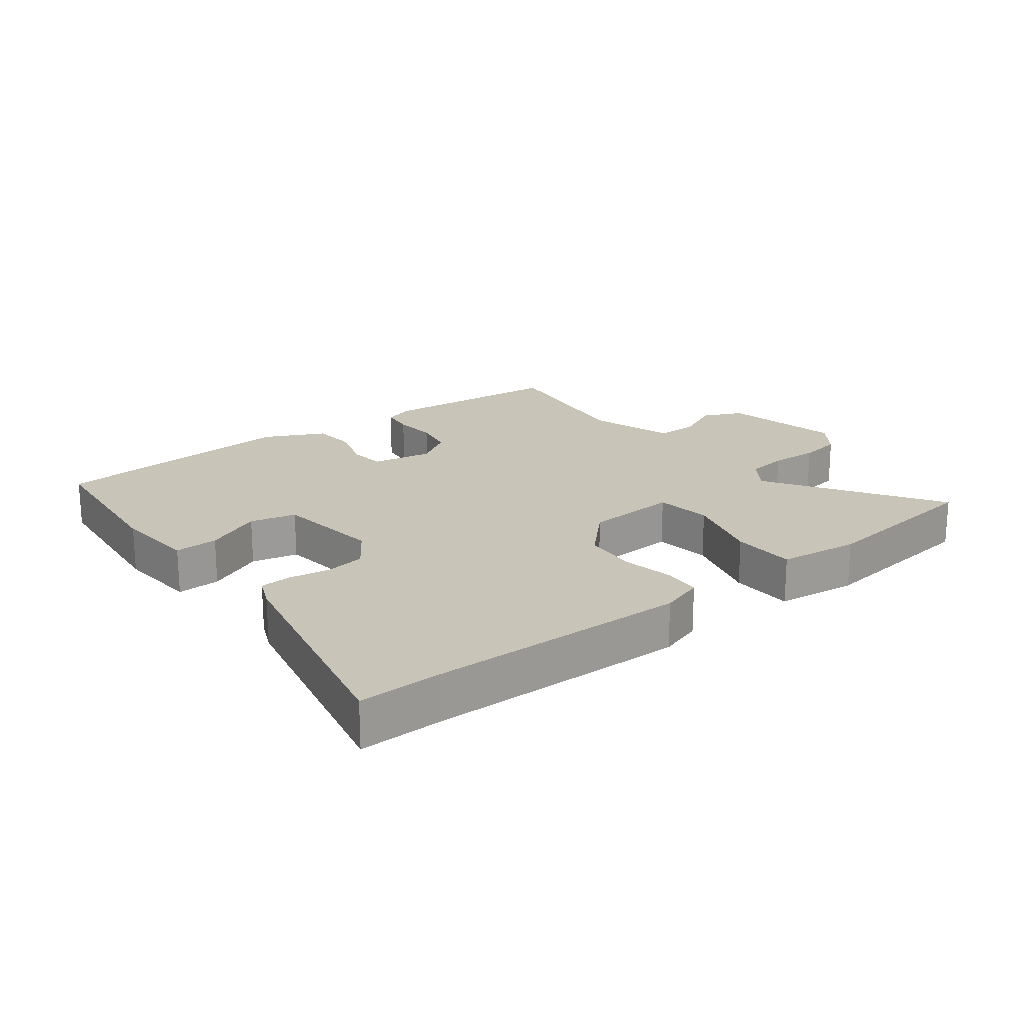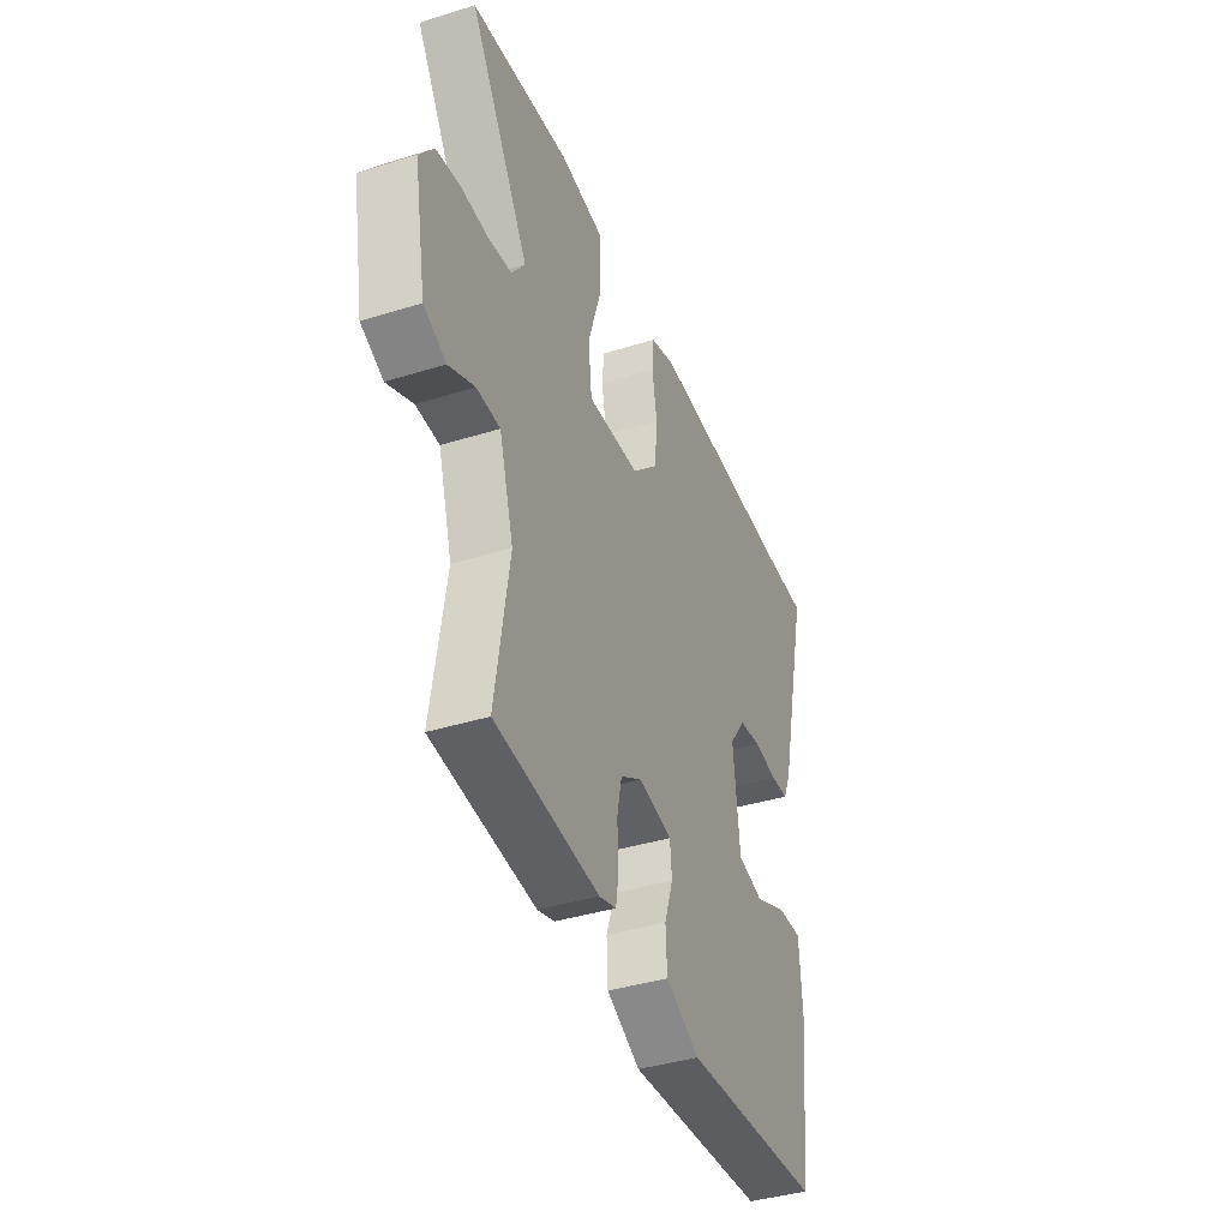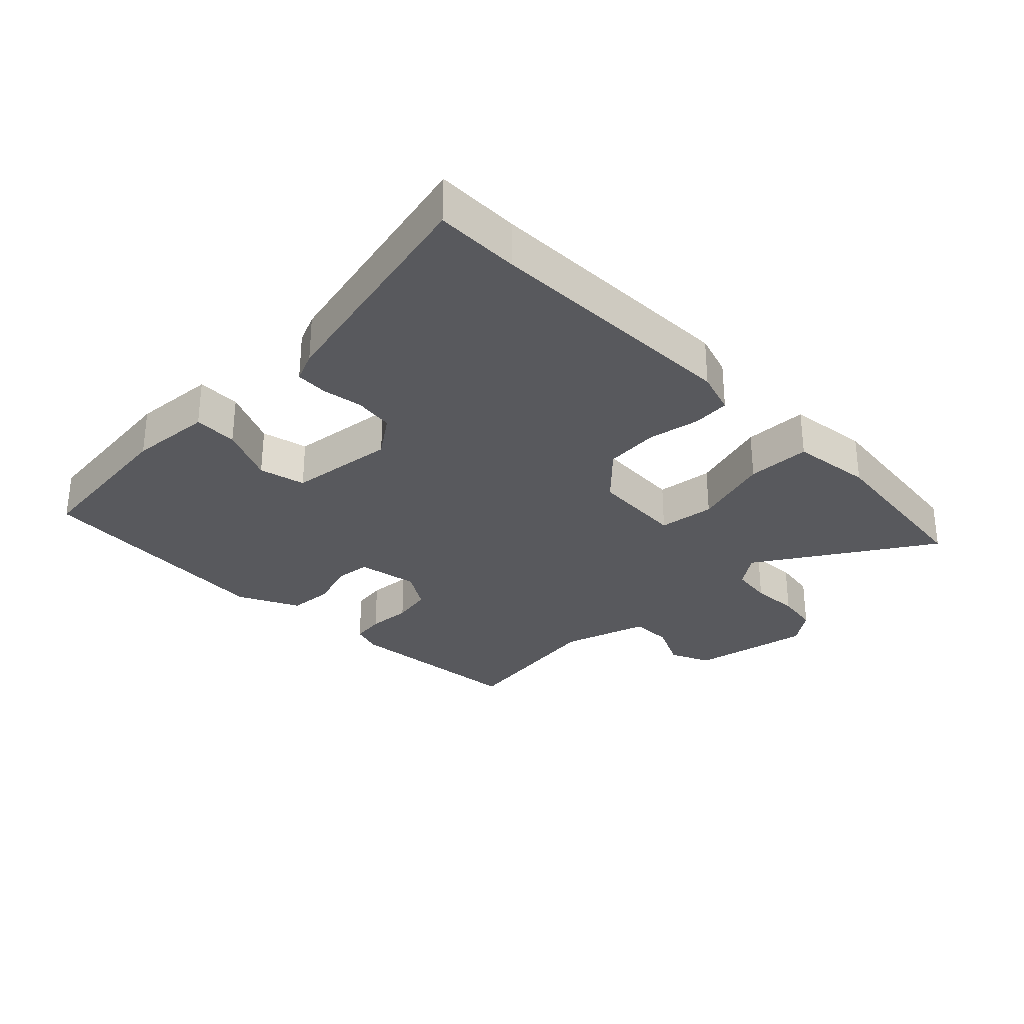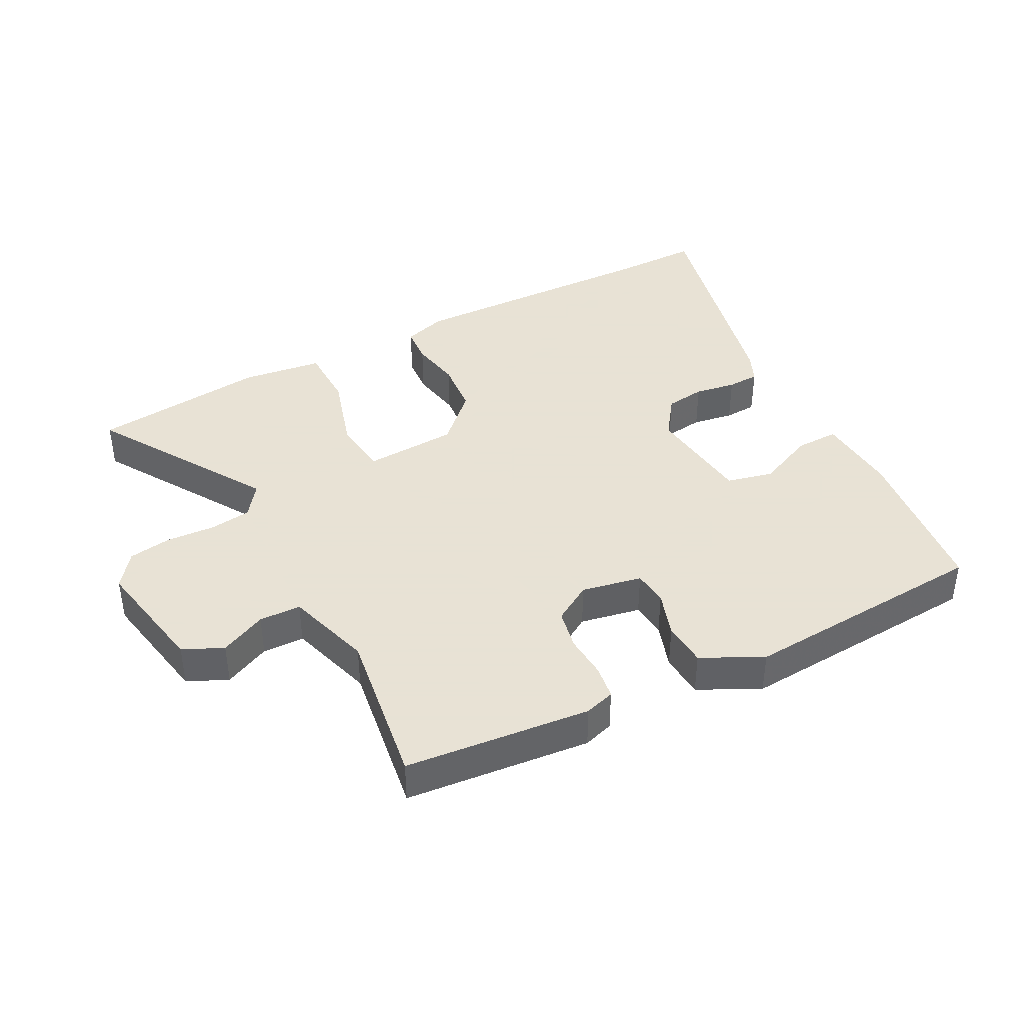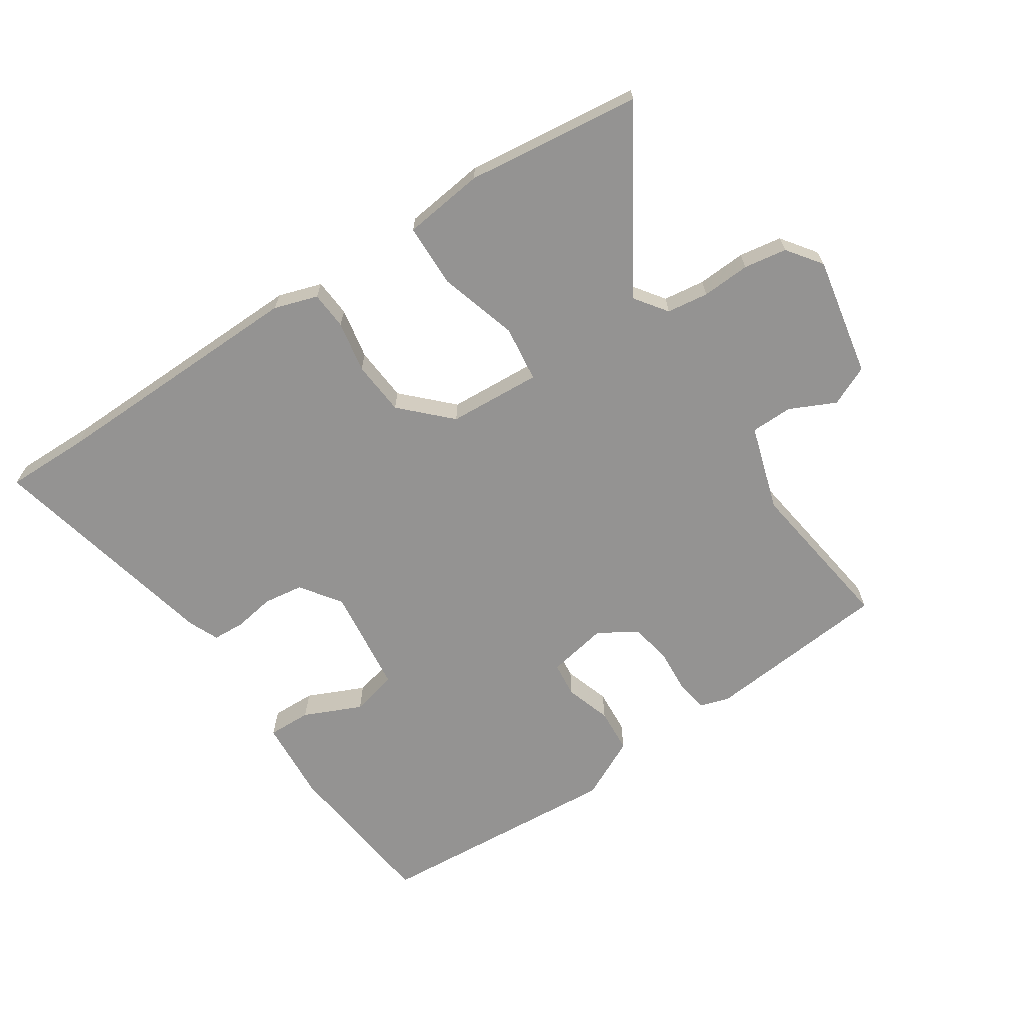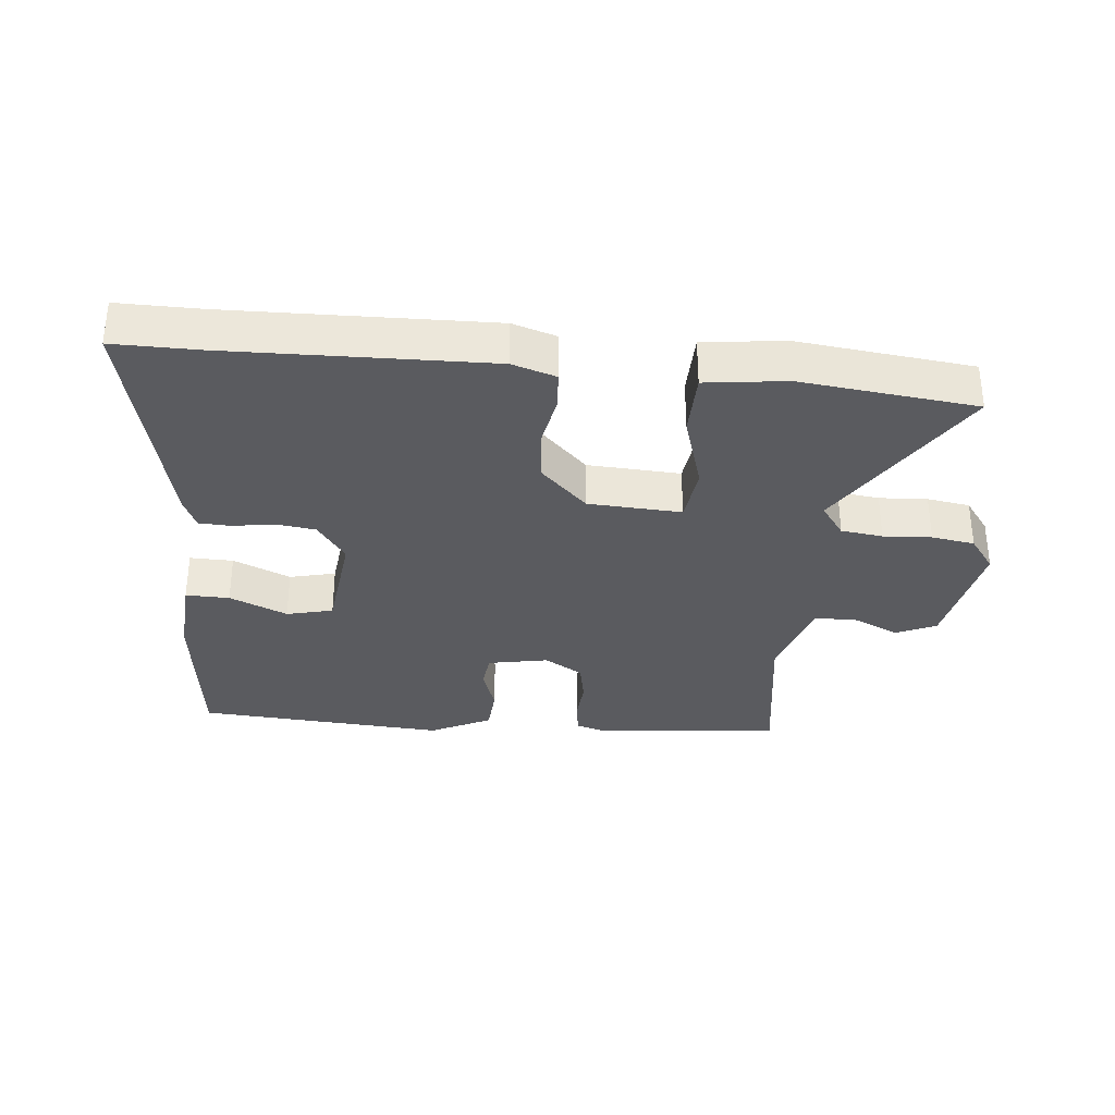
<metadata>
{"format":"obj","ext":"obj","renderer":"f3d","projection":"perspective","resolution":1024,"background":"white","views":[{"elev":20.2,"azim":-38.6,"up":"+Y"},{"elev":-39.4,"azim":111.2,"up":"+Z"},{"elev":-30.2,"azim":-46.1,"up":"+Y"},{"elev":40.6,"azim":151.9,"up":"+Y"},{"elev":-66.8,"azim":32.8,"up":"+Y"},{"elev":-33.1,"azim":-6.0,"up":"+Y"}]}
</metadata>
<code>
v -0.467 0.07 -0.501
v -0.498 0.07 -0.249
v -0.49 0.07 -0.12
v -0.422 0.07 -0.121
v -0.332 0.07 -0.16
v -0.26 0.07 -0.142
v -0.242 0.07 0.025
v -0.287 0.07 0.087
v -0.349 0.07 0.095
v -0.413 0.07 0.084
v -0.463 0.07 0.086
v -0.484 0.07 0.133
v -0.571 0.07 0.5
v -0.44 0.07 0.5
v -0.034 0.07 0.513
v 0.034 0.07 0.492
v 0.039 0.07 0.433
v 0.025 0.07 0.353
v 0.033 0.07 0.268
v 0.106 0.07 0.197
v 0.251 0.07 0.19
v 0.261 0.07 0.278
v 0.223 0.07 0.4
v 0.224 0.07 0.499
v 0.35 0.07 0.516
v 0.481 0.07 0.502
v 0.623 0.07 0.487
v 0.457 0.07 0.216
v 0.494 0.07 0.166
v 0.559 0.07 0.158
v 0.634 0.07 0.163
v 0.701 0.07 0.153
v 0.741 0.07 0.1
v 0.707 0.07 -0.087
v 0.645 0.07 -0.116
v 0.573 0.07 -0.083
v 0.508 0.07 -0.085
v 0.468 0.07 -0.219
v 0.506 0.07 -0.465
v 0.218 0.07 -0.495
v 0.171 0.07 -0.481
v 0.163 0.07 -0.429
v 0.167 0.07 -0.361
v 0.154 0.07 -0.298
v 0.094 0.07 -0.262
v 0 0.07 -0.281
v -0.005 0.07 -0.336
v 0.019 0.07 -0.407
v 0.015 0.07 -0.477
v -0.079 0.07 -0.525
v -0.467 0 -0.501
v -0.498 0 -0.249
v -0.49 0 -0.12
v -0.422 0 -0.121
v -0.332 0 -0.16
v -0.26 0 -0.142
v -0.242 0 0.025
v -0.287 0 0.087
v -0.349 0 0.095
v -0.413 0 0.084
v -0.463 0 0.086
v -0.484 0 0.133
v -0.571 0 0.5
v -0.44 0 0.5
v -0.034 0 0.513
v 0.034 0 0.492
v 0.039 0 0.433
v 0.025 0 0.353
v 0.033 0 0.268
v 0.106 0 0.197
v 0.251 0 0.19
v 0.261 0 0.278
v 0.223 0 0.4
v 0.224 0 0.499
v 0.35 0 0.516
v 0.481 0 0.502
v 0.623 0 0.487
v 0.457 0 0.216
v 0.494 0 0.166
v 0.559 0 0.158
v 0.634 0 0.163
v 0.701 0 0.153
v 0.741 0 0.1
v 0.707 0 -0.087
v 0.645 0 -0.116
v 0.573 0 -0.083
v 0.508 0 -0.085
v 0.468 0 -0.219
v 0.506 0 -0.465
v 0.218 0 -0.495
v 0.171 0 -0.481
v 0.163 0 -0.429
v 0.167 0 -0.361
v 0.154 0 -0.298
v 0.094 0 -0.262
v 0 0 -0.281
v -0.005 0 -0.336
v 0.019 0 -0.407
v 0.015 0 -0.477
v -0.079 0 -0.525
f 47 48 49 50
f 46 47 50 1
f 40 41 42 43
f 38 39 40 43
f 37 38 43 44
f 33 34 35 36
f 33 36 37
f 30 31 32 33
f 29 30 33 37
f 28 29 37 44
f 26 27 28
f 22 23 24 25
f 21 22 25 26
f 15 16 17 18
f 14 15 18 19
f 13 14 19 20
f 9 10 11 12
f 8 9 12 13
f 7 8 13 20
f 2 3 4 5
f 46 1 2 5
f 45 46 5 6
f 21 26 28 44
f 21 44 45
f 20 21 45
f 6 7 20 45
f 100 99 98 97
f 51 100 97 96
f 93 92 91 90
f 93 90 89 88
f 94 93 88 87
f 86 85 84 83
f 87 86 83
f 83 82 81 80
f 87 83 80 79
f 94 87 79 78
f 78 77 76
f 75 74 73 72
f 76 75 72 71
f 68 67 66 65
f 69 68 65 64
f 70 69 64 63
f 62 61 60 59
f 63 62 59 58
f 70 63 58 57
f 55 54 53 52
f 55 52 51 96
f 56 55 96 95
f 94 78 76 71
f 95 94 71
f 95 71 70
f 95 70 57 56
f 1 51 52 2
f 2 52 53 3
f 3 53 54 4
f 4 54 55 5
f 5 55 56 6
f 6 56 57 7
f 7 57 58 8
f 8 58 59 9
f 9 59 60 10
f 10 60 61 11
f 11 61 62 12
f 12 62 63 13
f 13 63 64 14
f 14 64 65 15
f 15 65 66 16
f 16 66 67 17
f 17 67 68 18
f 18 68 69 19
f 19 69 70 20
f 20 70 71 21
f 21 71 72 22
f 22 72 73 23
f 23 73 74 24
f 24 74 75 25
f 25 75 76 26
f 26 76 77 27
f 27 77 78 28
f 28 78 79 29
f 29 79 80 30
f 30 80 81 31
f 31 81 82 32
f 32 82 83 33
f 33 83 84 34
f 34 84 85 35
f 35 85 86 36
f 36 86 87 37
f 37 87 88 38
f 38 88 89 39
f 39 89 90 40
f 40 90 91 41
f 41 91 92 42
f 42 92 93 43
f 43 93 94 44
f 44 94 95 45
f 45 95 96 46
f 46 96 97 47
f 47 97 98 48
f 48 98 99 49
f 49 99 100 50
f 50 100 51 1

</code>
